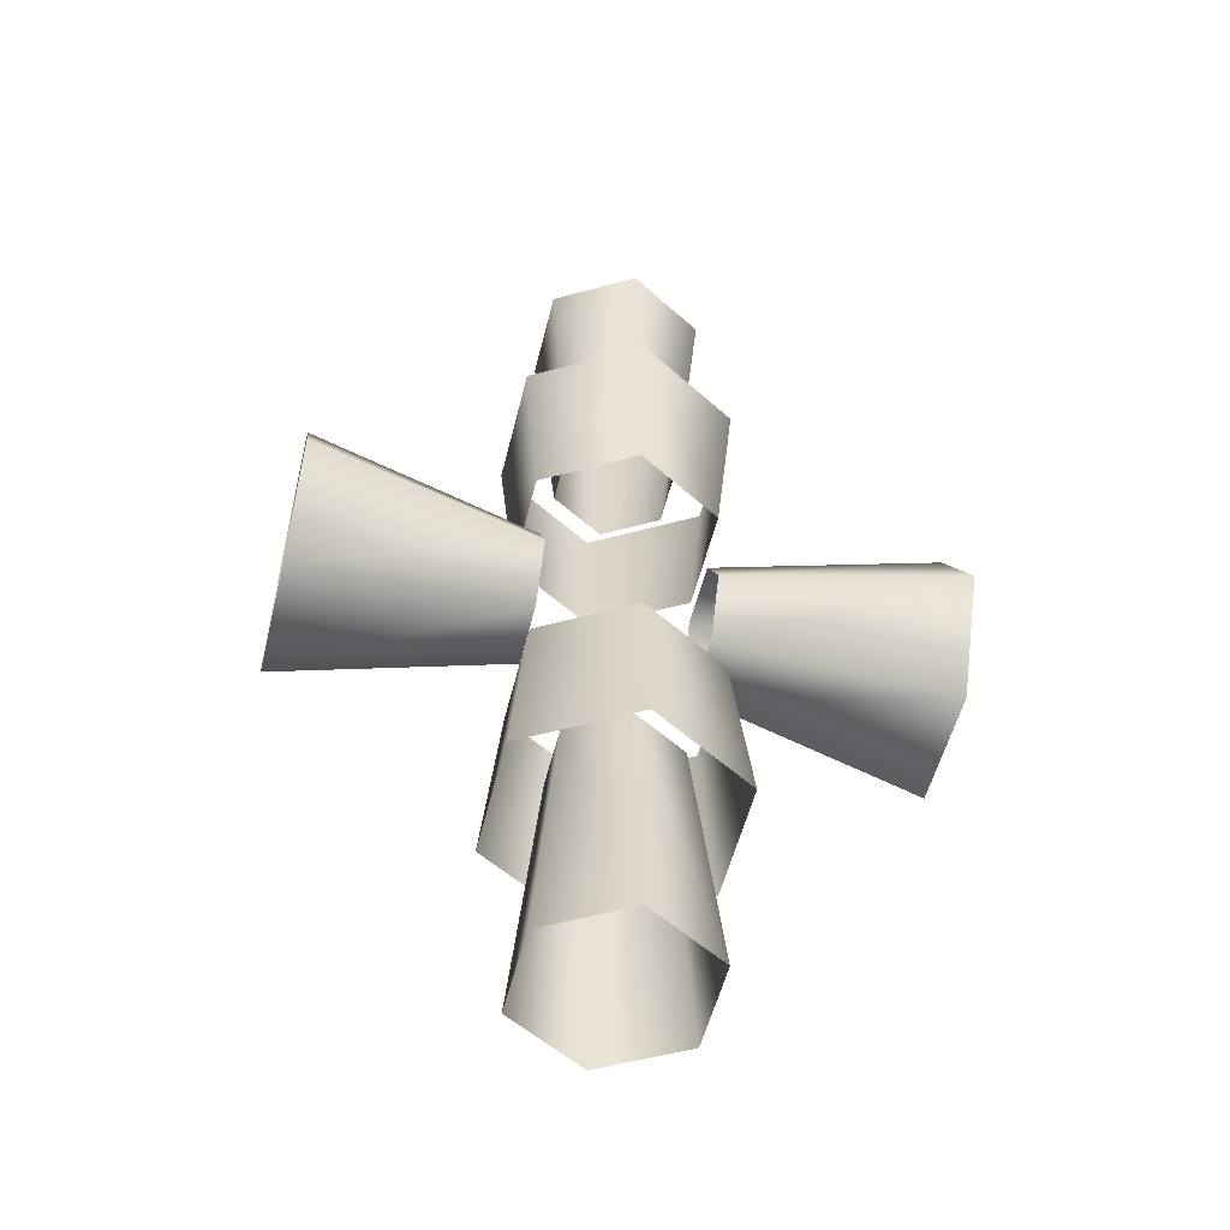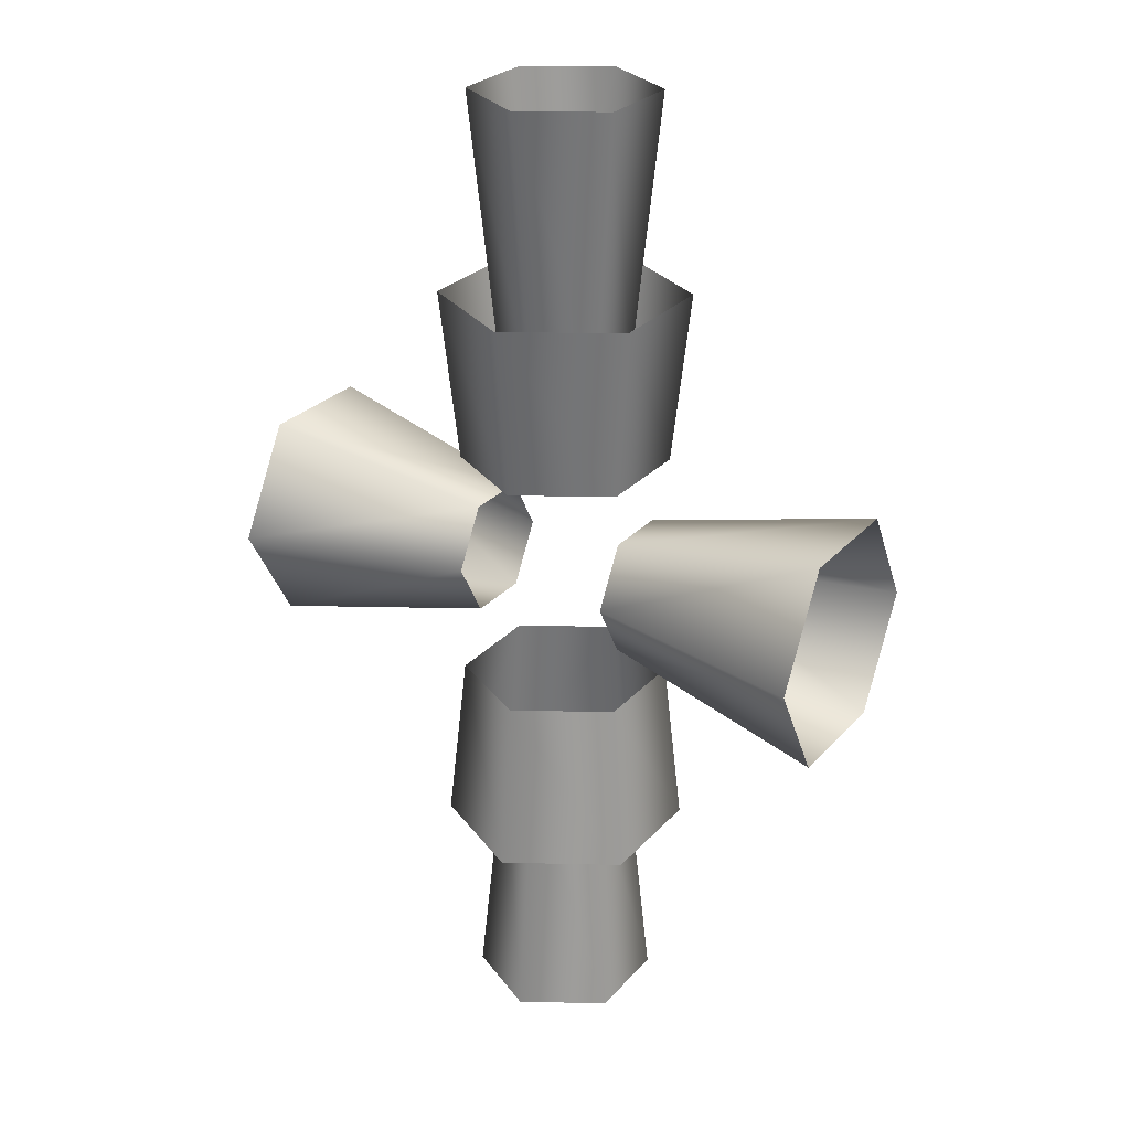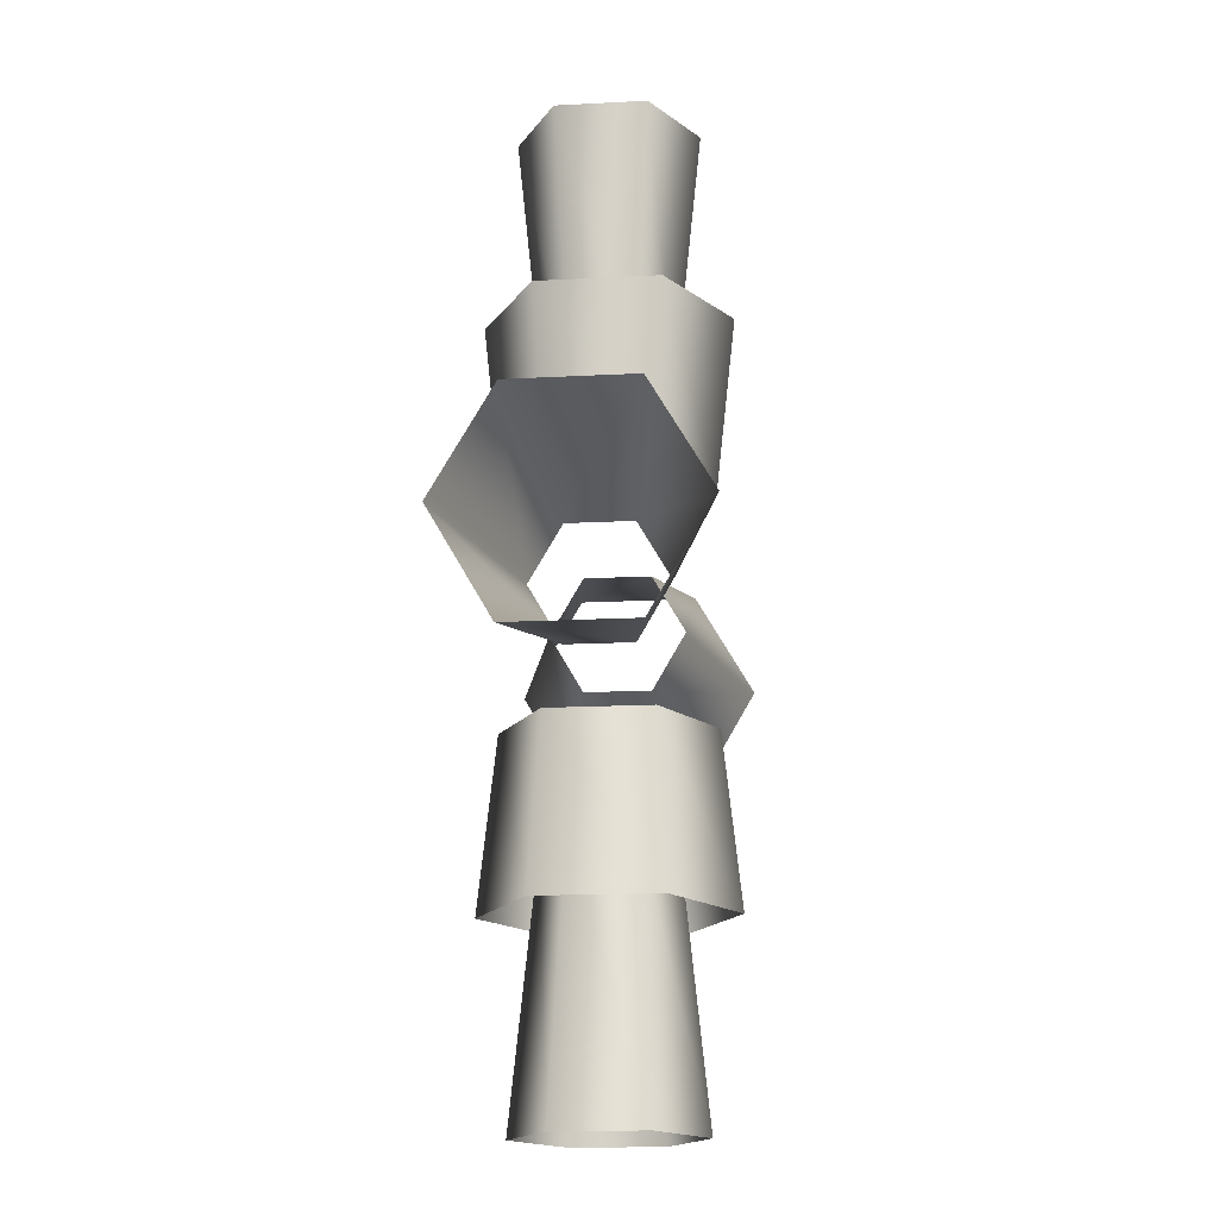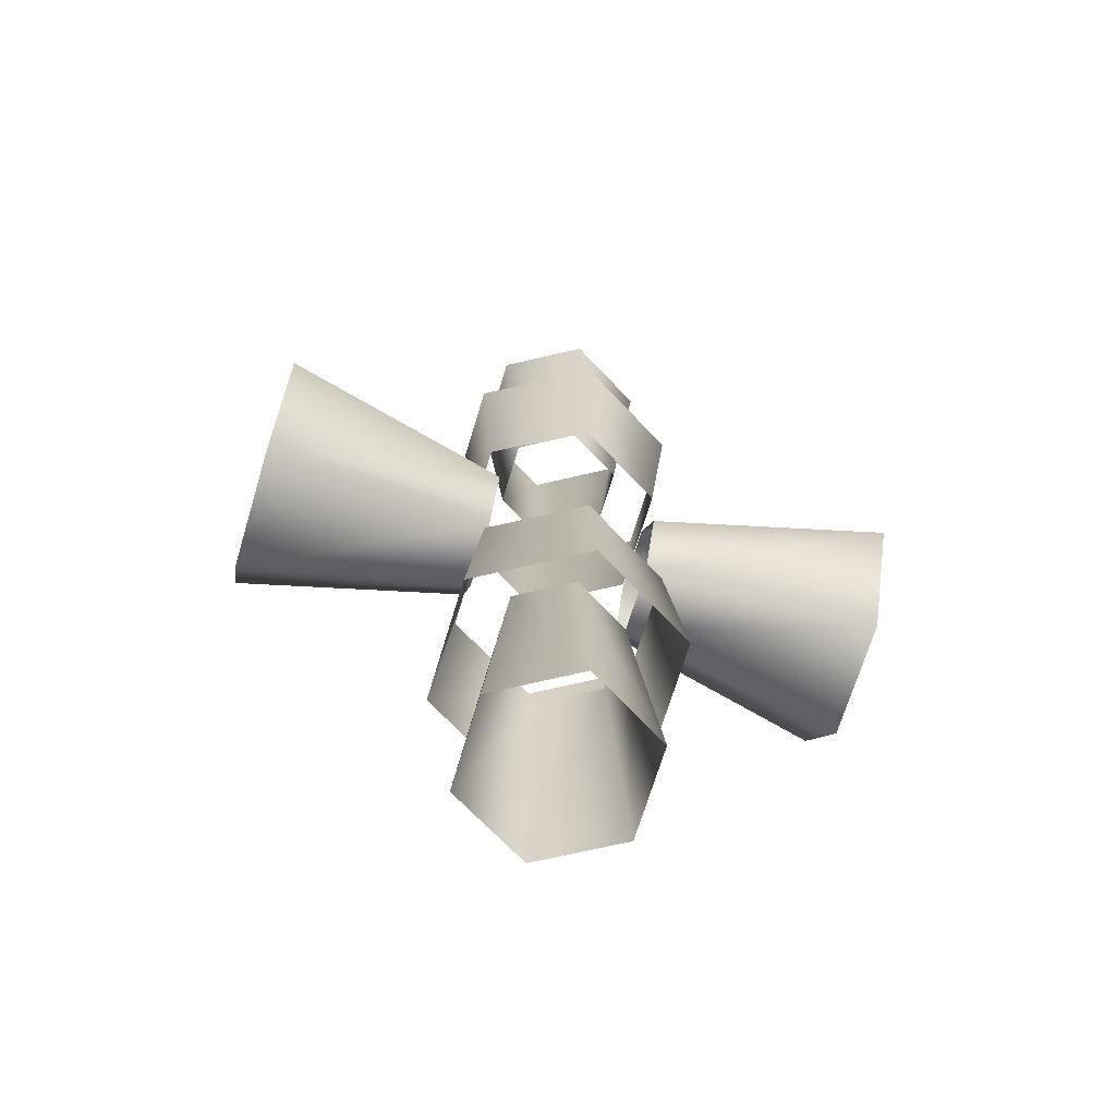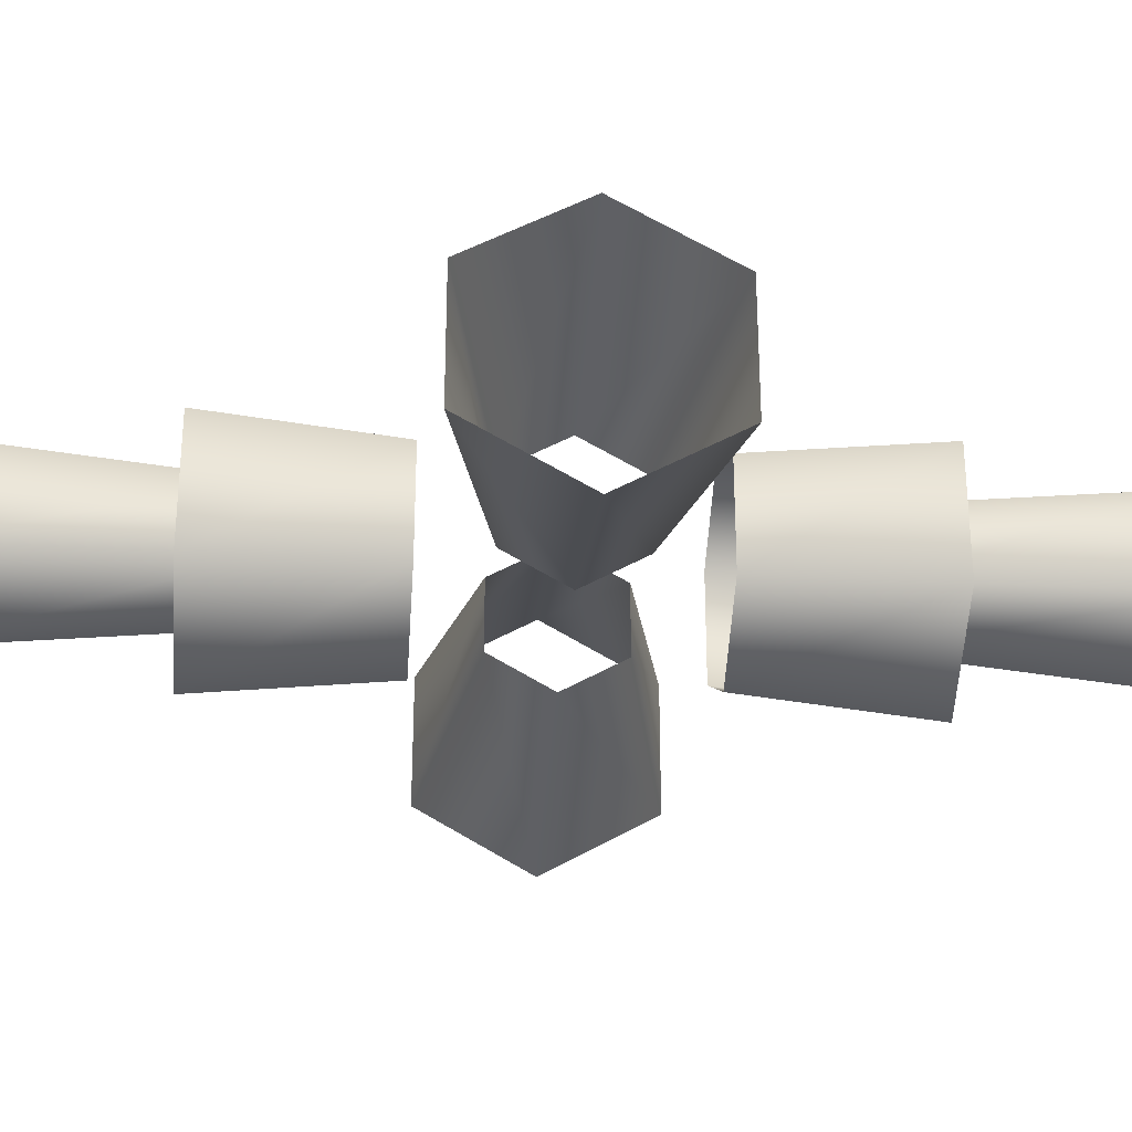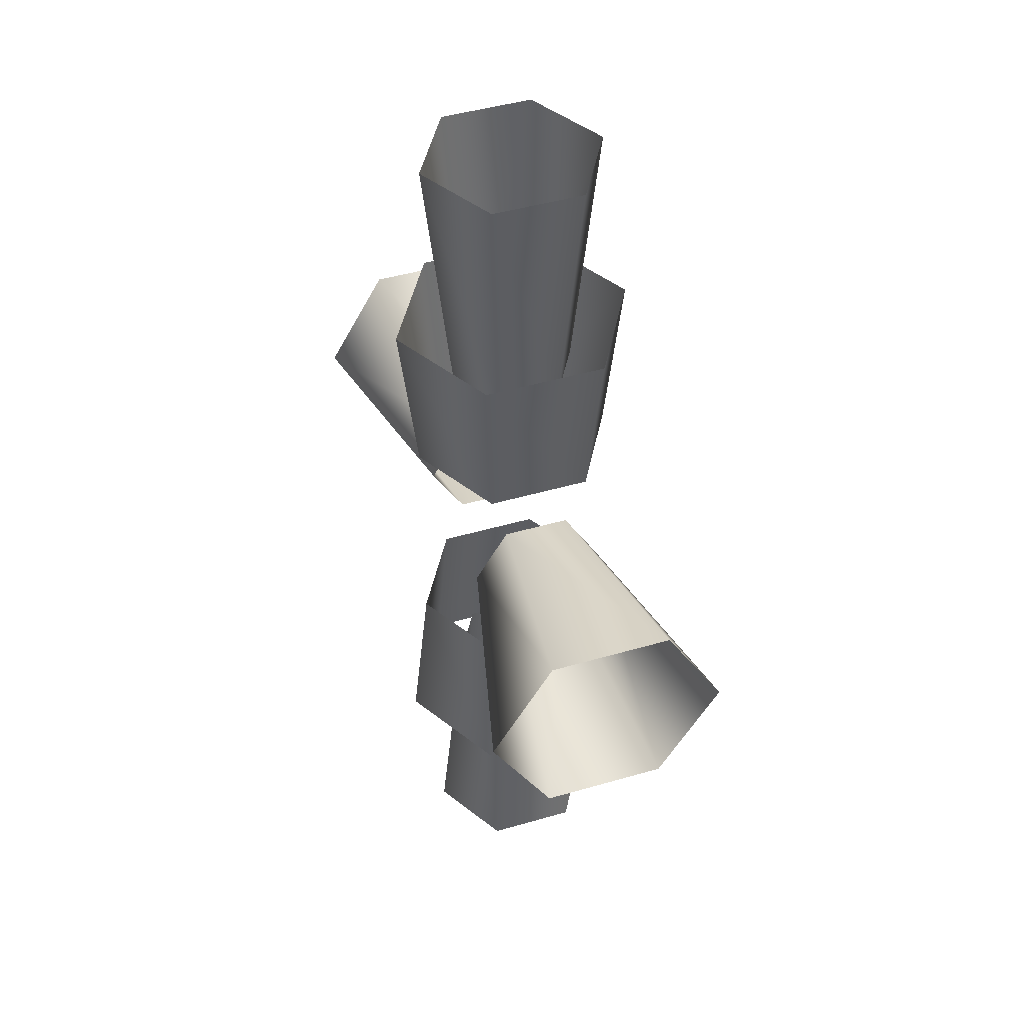
<metadata>
{"format":"obj","ext":"obj","renderer":"f3d","projection":"perspective","resolution":1024,"background":"white","views":[{"elev":-53.8,"azim":-13.8,"up":"+Z"},{"elev":26.8,"azim":-148.0,"up":"+Z"},{"elev":-17.4,"azim":95.9,"up":"+Z"},{"elev":-69.3,"azim":-16.8,"up":"+Z"},{"elev":-29.7,"azim":-94.6,"up":"+Y"},{"elev":46.4,"azim":-108.3,"up":"+Z"}]}
</metadata>
<code>
g Light_Red
v 0.18 0.1472 3.874e-08
v 0.684 0.1348 -0.2335
v 0.684 0.2697 1.192e-07
v 0.18 0.0736 -0.1275
v 0.684 -0.1348 -0.2335
v 0.18 -0.0736 -0.1275
v 0.684 -0.2697 1.192e-07
v 0.18 -0.1472 3.874e-08
v 0.18 -0.1472 3.874e-08
v 0.684 -0.1348 0.2335
v 0.684 -0.2697 1.192e-07
v 0.18 -0.0736 0.1275
v 0.684 0.1348 0.2335
v 0.18 0.0736 0.1275
v 0.684 0.2697 1.192e-07
v 0.18 0.1472 3.874e-08
v 0.18 0.1472 3.874e-08
v 0.684 0.2697 1.192e-07
v 0.684 0.1348 -0.2335
v 0.18 0.0736 -0.1275
v 0.684 -0.1348 -0.2335
v 0.18 -0.0736 -0.1275
v 0.684 -0.2697 1.192e-07
v 0.18 -0.1472 3.874e-08
v 0.18 -0.1472 3.874e-08
v 0.684 -0.2697 1.192e-07
v 0.684 -0.1348 0.2335
v 0.18 -0.0736 0.1275
v 0.684 0.1348 0.2335
v 0.18 0.0736 0.1275
v 0.684 0.2697 1.192e-07
v 0.18 0.1472 3.874e-08
v 4.423e-08 -0.1407 -0.4923
v 1.057e-07 -0.2017 -1.077
v 0.1746 -0.1008 -1.077
v 0.1218 -0.07035 -0.4923
v 0.1746 0.1008 -1.077
v 0.1218 0.07035 -0.4923
v 1.057e-07 0.2017 -1.077
v 4.423e-08 0.1407 -0.4923
v 4.423e-08 0.1407 -0.4923
v 1.057e-07 0.2017 -1.077
v -0.1746 0.1008 -1.077
v -0.1218 0.07035 -0.4923
v -0.1746 -0.1008 -1.077
v -0.1218 -0.07035 -0.4923
v 1.057e-07 -0.2017 -1.077
v 4.423e-08 -0.1407 -0.4923
v -0.1218 -0.07035 -0.4923
v 4.423e-08 -0.1407 -0.4923
v 1.06e-07 -0.2017 -1.077
v -0.1746 -0.1008 -1.077
v -0.1218 0.07035 -0.4923
v -0.1746 0.1008 -1.077
v 4.423e-08 0.1407 -0.4923
v 1.06e-07 0.2017 -1.077
v 4.423e-08 -0.1407 -0.4923
v 0.1746 -0.1008 -1.077
v 1.06e-07 -0.2017 -1.077
v 0.1218 -0.07035 -0.4923
v 0.1746 0.1008 -1.077
v 0.1218 0.07035 -0.4923
v 1.06e-07 0.2017 -1.077
v 4.423e-08 0.1407 -0.4923
v -0.1746 -0.1008 1.077
v -5.955e-10 -0.1407 0.4923
v -8.081e-09 -0.2017 1.077
v -0.1218 -0.07035 0.4923
v -0.1746 0.1008 1.077
v -0.1218 0.07035 0.4923
v -9.723e-08 0.2017 1.077
v -2.908e-08 0.1407 0.4923
v -8.593e-09 -0.2017 1.077
v 0.1218 -0.07035 0.4923
v 5.517e-10 -0.1407 0.4923
v 0.1746 -0.1008 1.077
v 0.1218 0.07035 0.4923
v 0.1746 0.1008 1.077
v -2.794e-08 0.1407 0.4923
v -9.774e-08 0.2017 1.077
v -8.081e-09 -0.2017 1.077
v -5.955e-10 -0.1407 0.4923
v 0.1218 -0.07035 0.4923
v 0.1746 -0.1008 1.077
v 0.1218 0.07035 0.4923
v 0.1746 0.1008 1.077
v -2.908e-08 0.1407 0.4923
v -9.723e-08 0.2017 1.077
v -0.1746 -0.1008 1.077
v -8.593e-09 -0.2017 1.077
v 5.517e-10 -0.1407 0.4923
v -0.1218 -0.07035 0.4923
v -0.1746 0.1008 1.077
v -0.1218 0.07035 0.4923
v -9.774e-08 0.2017 1.077
v -2.794e-08 0.1407 0.4923
v -0.684 0.1348 0.2335
v -0.684 0.2697 -1.192e-07
v -0.18 0.1472 -3.874e-08
v -0.18 0.0736 0.1275
v -0.684 -0.1348 0.2335
v -0.18 -0.0736 0.1275
v -0.684 -0.2697 0
v -0.18 -0.1472 0
v -0.684 -0.1348 -0.2335
v -0.684 -0.2697 0
v -0.18 -0.1472 0
v -0.18 -0.0736 -0.1275
v -0.684 0.1348 -0.2335
v -0.18 0.0736 -0.1275
v -0.684 0.2697 -1.192e-07
v -0.18 0.1472 -3.874e-08
v -0.684 0.1348 0.2335
v -0.18 0.1472 -3.874e-08
v -0.684 0.2697 -1.192e-07
v -0.18 0.0736 0.1275
v -0.684 -0.1348 0.2335
v -0.18 -0.0736 0.1275
v -0.684 -0.2697 0
v -0.18 -0.1472 0
v -0.684 -0.1348 -0.2335
v -0.18 -0.1472 0
v -0.684 -0.2697 0
v -0.18 -0.0736 -0.1275
v -0.684 0.1348 -0.2335
v -0.18 0.0736 -0.1275
v -0.684 0.2697 -1.192e-07
v -0.18 0.1472 -3.874e-08
v 8.556e-08 0.2282 -0.2615
v -0.2335 0.1348 -0.641
v 1.788e-07 0.2697 -0.641
v -0.1976 0.1141 -0.2615
v -0.2335 -0.1348 -0.641
v -0.1976 -0.1141 -0.2615
v 1.788e-07 -0.2697 -0.641
v 8.556e-08 -0.2282 -0.2615
v 8.556e-08 -0.2282 -0.2615
v 0.2335 -0.1348 -0.641
v 1.788e-07 -0.2697 -0.641
v 0.1976 -0.1141 -0.2615
v 0.2335 0.1348 -0.641
v 0.1976 0.1141 -0.2615
v 1.788e-07 0.2697 -0.641
v 8.556e-08 0.2282 -0.2615
v 8.556e-08 0.2282 -0.2615
v 1.788e-07 0.2697 -0.641
v -0.2335 0.1348 -0.641
v -0.1976 0.1141 -0.2615
v -0.2335 -0.1348 -0.641
v -0.1976 -0.1141 -0.2615
v 1.788e-07 -0.2697 -0.641
v 8.556e-08 -0.2282 -0.2615
v 8.556e-08 -0.2282 -0.2615
v 1.788e-07 -0.2697 -0.641
v 0.2335 -0.1348 -0.641
v 0.1976 -0.1141 -0.2615
v 0.2335 0.1348 -0.641
v 0.1976 0.1141 -0.2615
v 1.788e-07 0.2697 -0.641
v 8.556e-08 0.2282 -0.2615
v 0.2335 0.1348 0.641
v -1.788e-07 0.2697 0.641
v -7.612e-08 0.2282 0.2615
v 0.1976 0.1141 0.2615
v 0.2335 -0.1348 0.641
v 0.1976 -0.1141 0.2615
v -5.96e-08 -0.2697 0.641
v -2.993e-08 -0.2282 0.2615
v -0.2335 -0.1348 0.641
v -5.96e-08 -0.2697 0.641
v -2.993e-08 -0.2282 0.2615
v -0.1976 -0.1141 0.2615
v -0.2335 0.1348 0.641
v -0.1976 0.1141 0.2615
v -1.788e-07 0.2697 0.641
v -7.612e-08 0.2282 0.2615
v 0.2335 0.1348 0.641
v -7.612e-08 0.2282 0.2615
v -1.788e-07 0.2697 0.641
v 0.1976 0.1141 0.2615
v 0.2335 -0.1348 0.641
v 0.1976 -0.1141 0.2615
v -5.96e-08 -0.2697 0.641
v -2.993e-08 -0.2282 0.2615
v -0.2335 -0.1348 0.641
v -2.993e-08 -0.2282 0.2615
v -5.96e-08 -0.2697 0.641
v -0.1976 -0.1141 0.2615
v -0.2335 0.1348 0.641
v -0.1976 0.1141 0.2615
v -1.788e-07 0.2697 0.641
v -7.612e-08 0.2282 0.2615
g Light_Red_0
f 3 2 1
f 2 4 1
f 2 5 4
f 5 6 4
f 5 7 6
f 7 8 6
f 11 10 9
f 10 12 9
f 10 13 12
f 13 14 12
f 13 15 14
f 15 16 14
f 19 18 17
f 20 19 17
f 21 19 20
f 22 21 20
f 23 21 22
f 24 23 22
f 27 26 25
f 28 27 25
f 29 27 28
f 30 29 28
f 31 29 30
f 32 31 30
f 35 34 33
f 36 35 33
f 37 35 36
f 38 37 36
f 39 37 38
f 40 39 38
f 43 42 41
f 44 43 41
f 45 43 44
f 46 45 44
f 47 45 46
f 48 47 46
f 51 50 49
f 52 51 49
f 52 49 53
f 54 52 53
f 54 53 55
f 56 54 55
f 59 58 57
f 58 60 57
f 58 61 60
f 61 62 60
f 61 63 62
f 63 64 62
f 67 66 65
f 66 68 65
f 65 68 69
f 68 70 69
f 69 70 71
f 70 72 71
f 75 74 73
f 74 76 73
f 74 77 76
f 77 78 76
f 77 79 78
f 79 80 78
f 83 82 81
f 84 83 81
f 85 83 84
f 86 85 84
f 87 85 86
f 88 87 86
f 91 90 89
f 92 91 89
f 92 89 93
f 94 92 93
f 94 93 95
f 96 94 95
f 99 98 97
f 100 99 97
f 100 97 101
f 102 100 101
f 102 101 103
f 104 102 103
f 107 106 105
f 108 107 105
f 108 105 109
f 110 108 109
f 110 109 111
f 112 110 111
f 115 114 113
f 114 116 113
f 113 116 117
f 116 118 117
f 117 118 119
f 118 120 119
f 123 122 121
f 122 124 121
f 121 124 125
f 124 126 125
f 125 126 127
f 126 128 127
f 131 130 129
f 130 132 129
f 130 133 132
f 133 134 132
f 133 135 134
f 135 136 134
f 139 138 137
f 138 140 137
f 138 141 140
f 141 142 140
f 141 143 142
f 143 144 142
f 147 146 145
f 148 147 145
f 149 147 148
f 150 149 148
f 151 149 150
f 152 151 150
f 155 154 153
f 156 155 153
f 157 155 156
f 158 157 156
f 159 157 158
f 160 159 158
f 163 162 161
f 164 163 161
f 164 161 165
f 166 164 165
f 166 165 167
f 168 166 167
f 171 170 169
f 172 171 169
f 172 169 173
f 174 172 173
f 174 173 175
f 176 174 175
f 179 178 177
f 178 180 177
f 177 180 181
f 180 182 181
f 181 182 183
f 182 184 183
f 187 186 185
f 186 188 185
f 185 188 189
f 188 190 189
f 189 190 191
f 190 192 191

</code>
